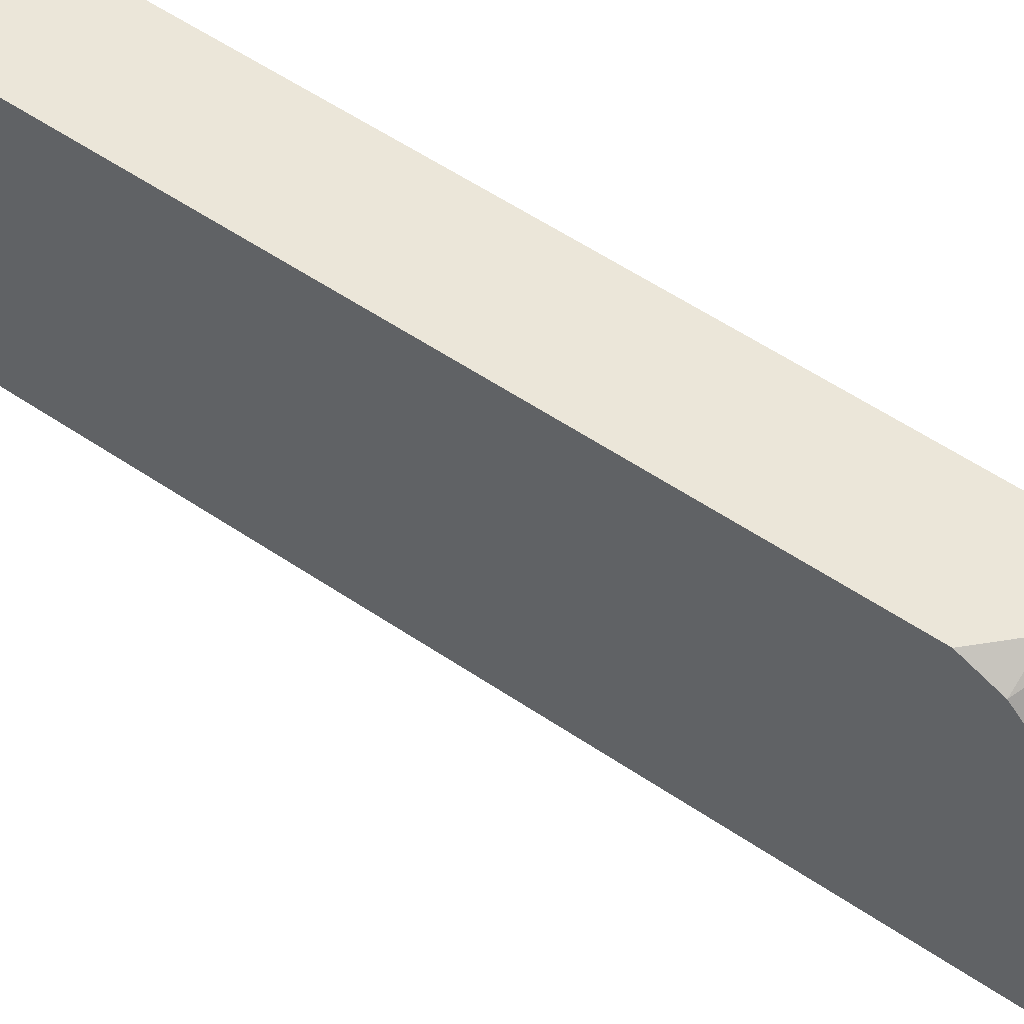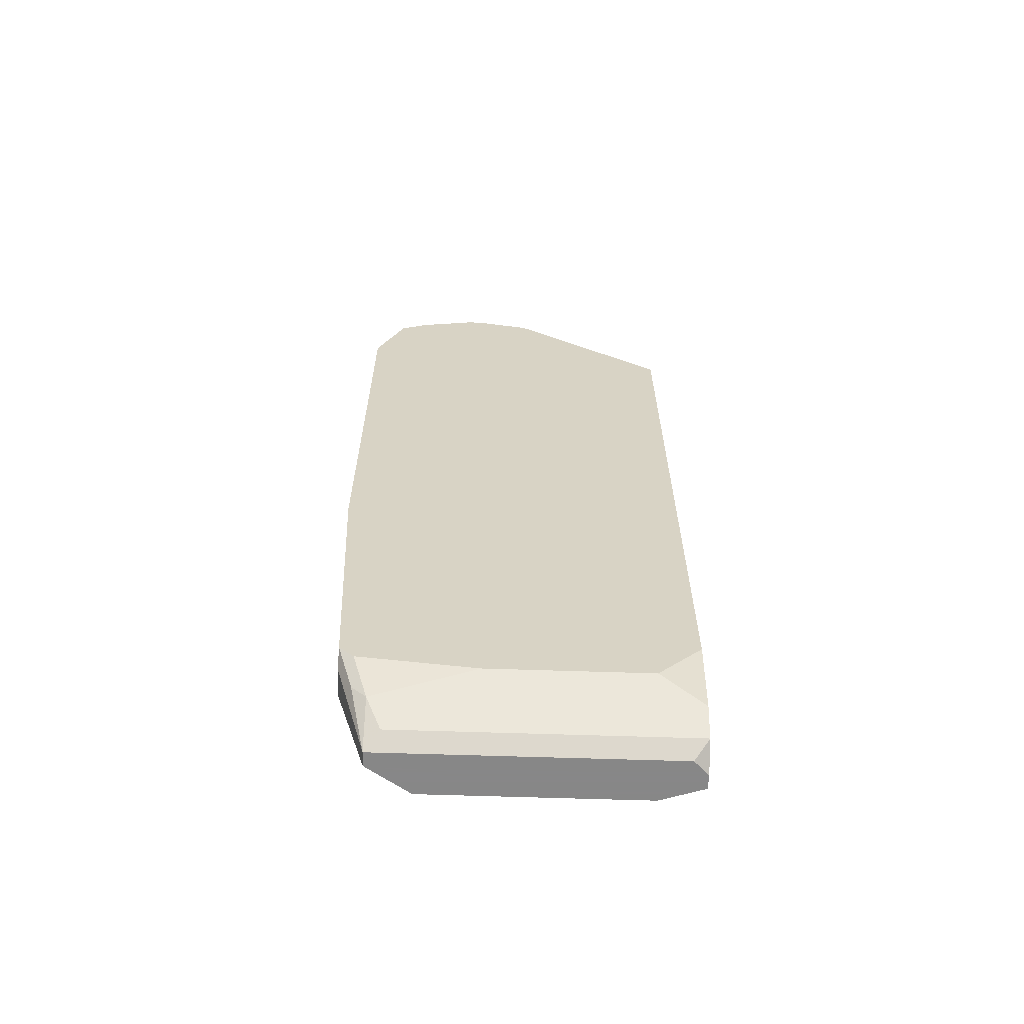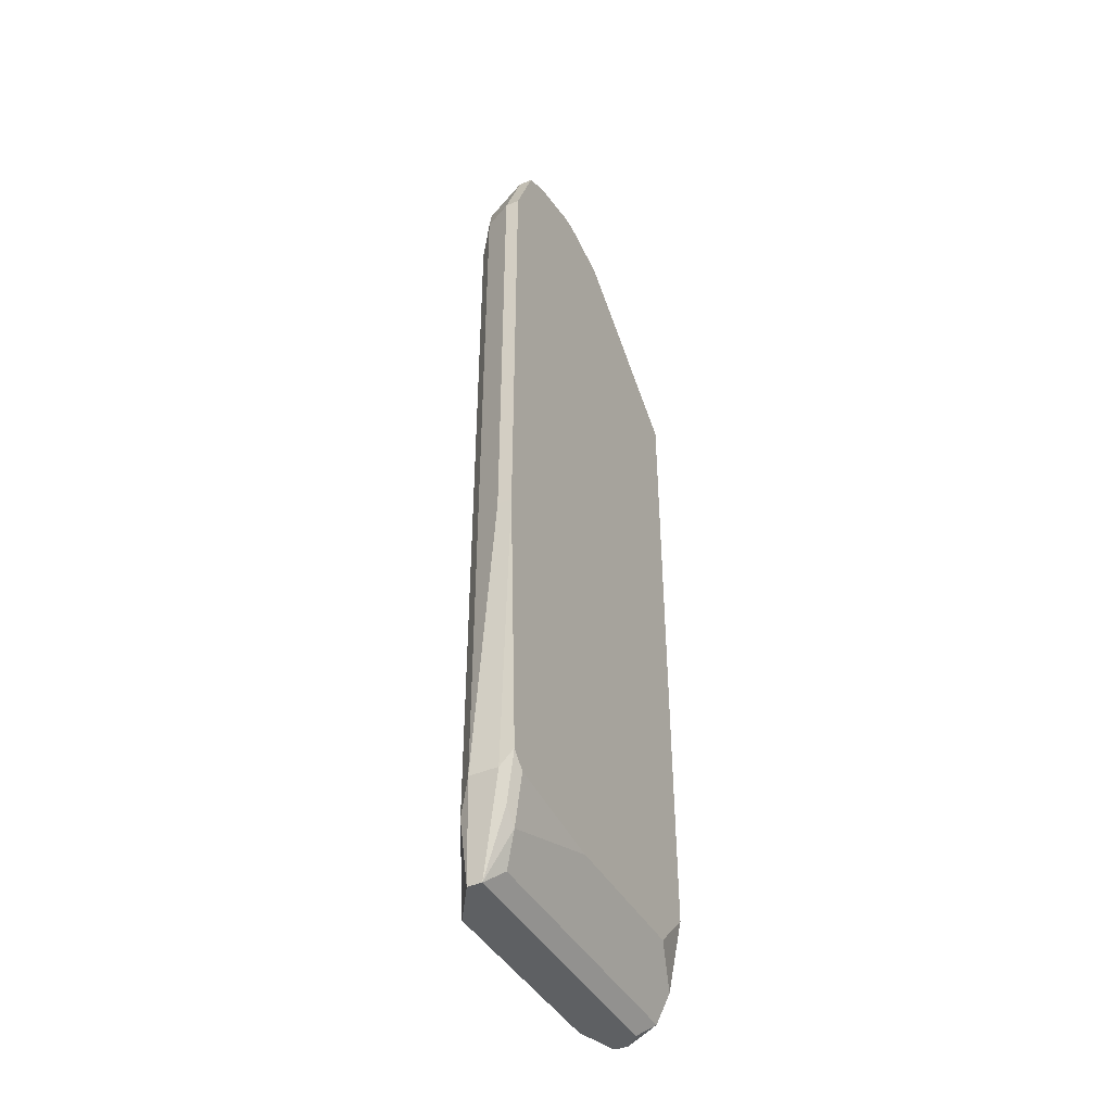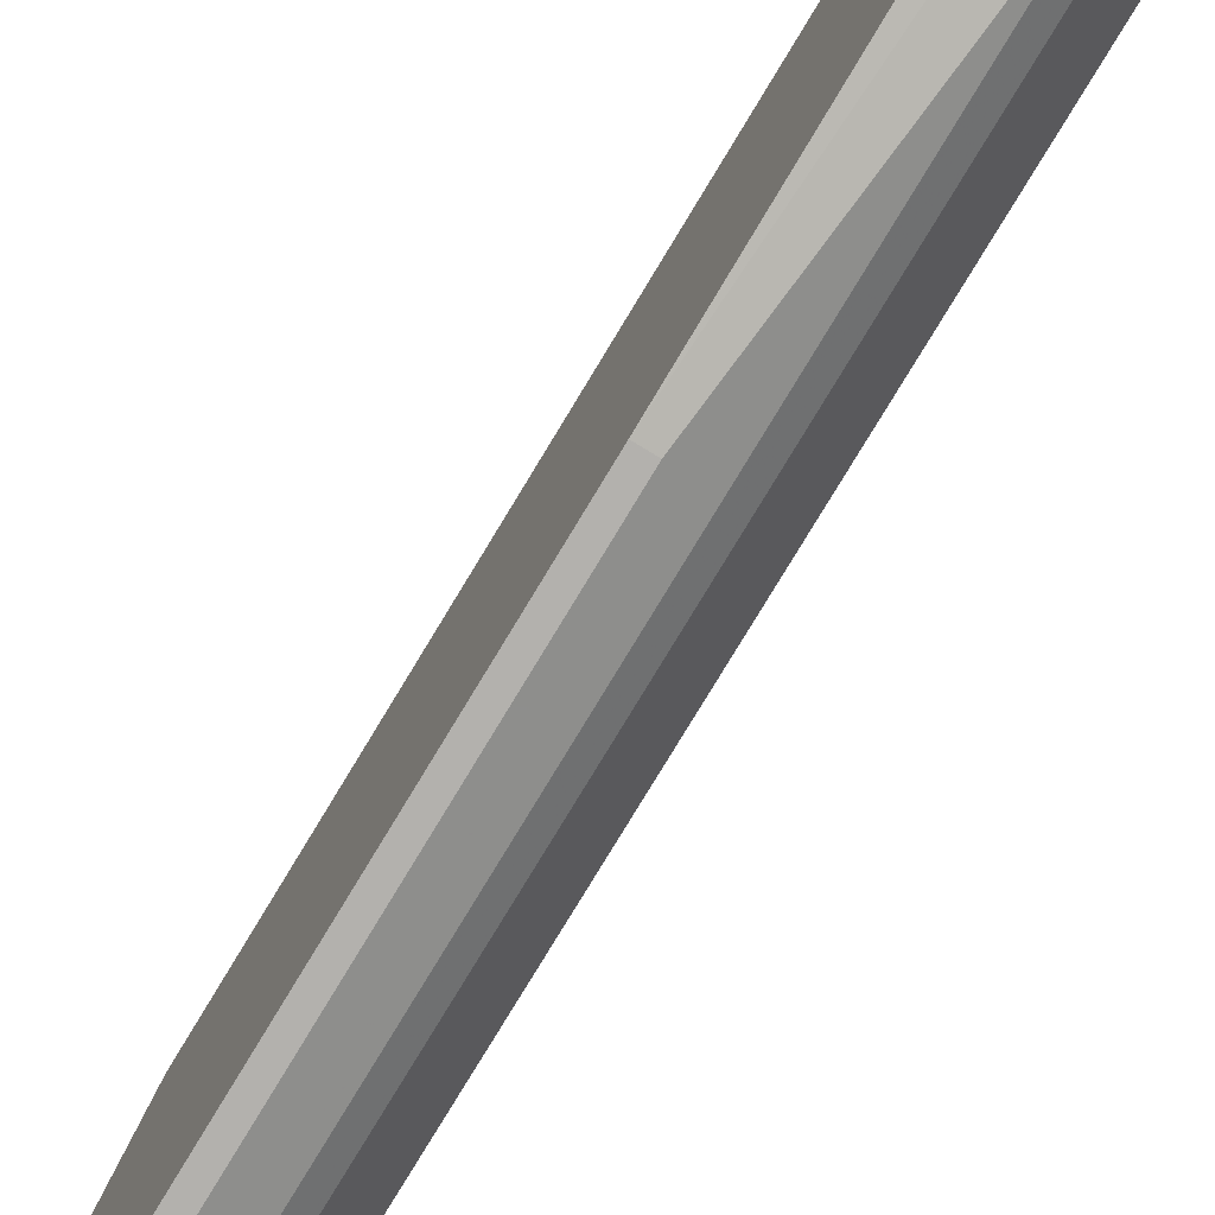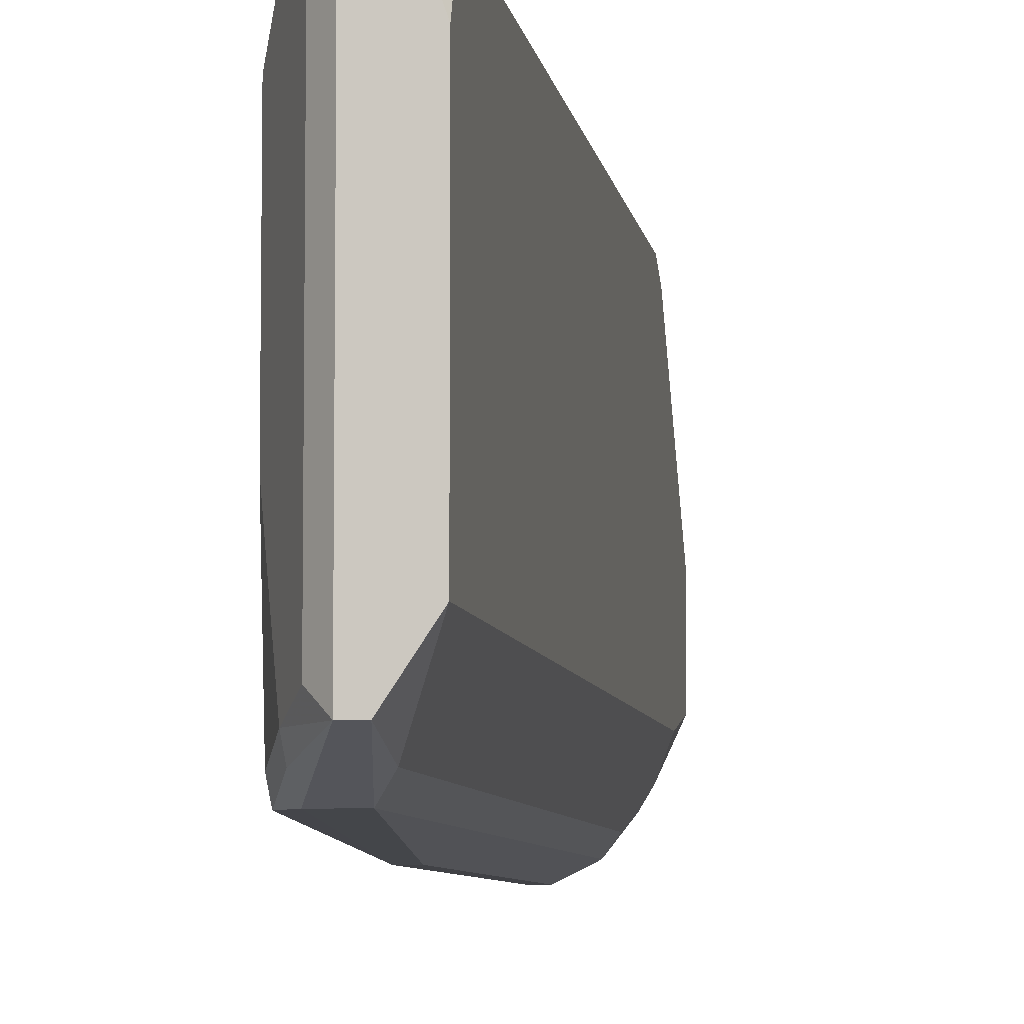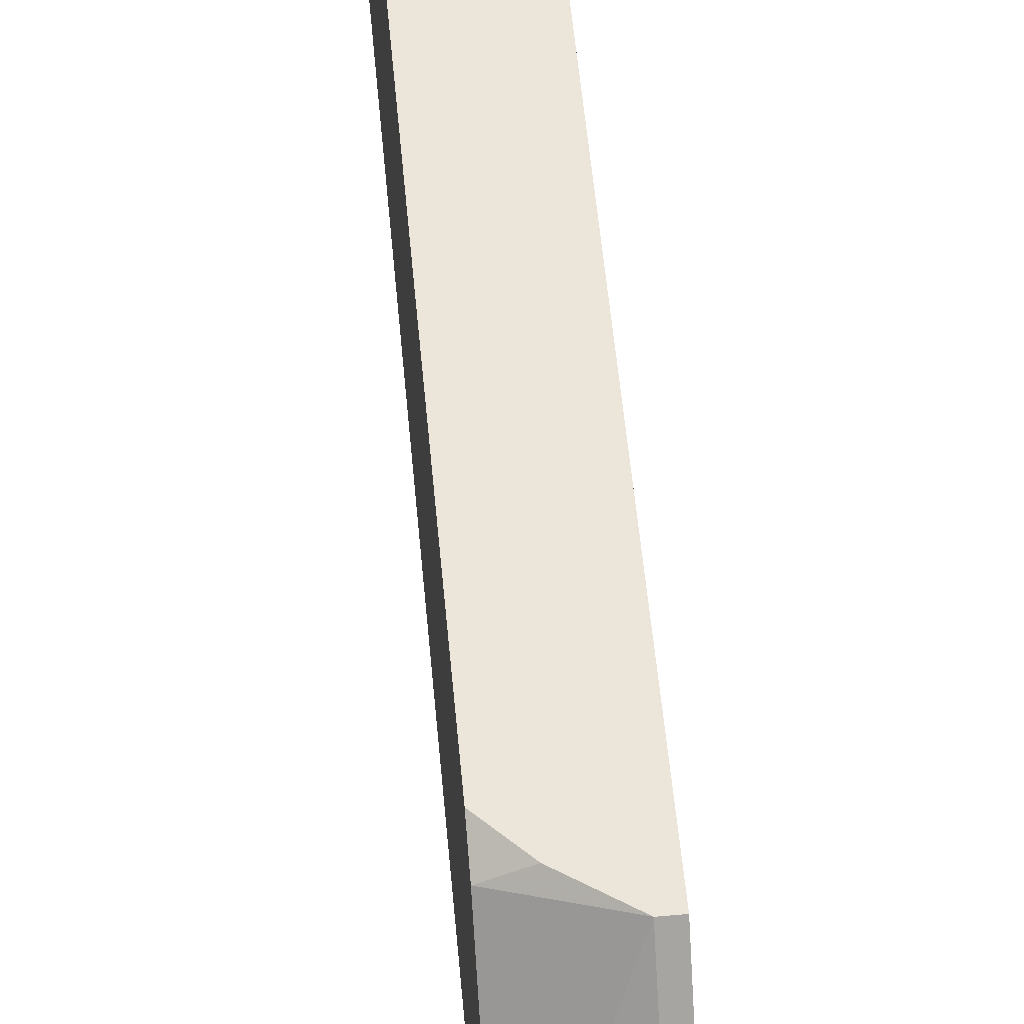
<metadata>
{"format":"obj","ext":"obj","renderer":"f3d","projection":"perspective","resolution":1024,"background":"white","views":[{"elev":56.1,"azim":-54.6,"up":"+Y"},{"elev":-62.6,"azim":88.1,"up":"+Z"},{"elev":-42.3,"azim":27.3,"up":"+Z"},{"elev":-79.2,"azim":148.8,"up":"+Y"},{"elev":-6.6,"azim":-171.8,"up":"+Y"},{"elev":56.2,"azim":-5.2,"up":"+Y"}]}
</metadata>
<code>
v -0.01071 -0.007535 0.00391
v -0.008576 0.0001593 0.02699
v -0.008149 0.0001593 0.02699
v -0.008149 0.0001593 0.00733
v -0.008149 -0.001123 0.006048
v -0.008576 -0.004543 0.03084
v -0.008149 -0.004543 0.03084
v -0.008149 -0.005825 0.006048
v -0.008149 -0.006253 0.03127
v -0.008149 -0.00668 0.03127
v -0.008576 -0.00668 0.03127
v -0.008149 -0.00839 0.03084
v -0.008149 -0.009245 0.03041
v -0.008576 -0.009245 0.03041
v -0.008149 -0.009245 0.006475
v -0.008149 -0.009673 0.006903
v -0.008149 -0.0101 0.02828
v -0.008576 -0.0101 0.02828
v -0.008149 -0.0101 0.01503
v -0.008576 -0.0101 0.01503
v -0.008576 0.0001593 0.005193
v -0.009004 -0.005398 0.03127
v -0.008576 -0.005398 0.03127
v -0.009004 -0.005825 0.03127
v -0.008576 -0.008818 0.005193
v -0.008576 -0.009245 0.00562
v -0.008576 -0.009673 0.006475
v -0.009004 0.0001593 0.004338
v -0.009431 -0.00839 0.03084
v -0.009004 -0.00839 0.004338
v -0.009431 -0.009673 0.02828
v -0.009431 -0.009673 0.006475
v -0.009859 0.0001593 0.02614
v -0.009431 -0.0002681 0.00391
v -0.009859 -0.006253 0.03084
v -0.009859 -0.00668 0.03084
v -0.009859 -0.008818 0.02999
v -0.009431 -0.008818 0.00391
v -0.009859 -0.008818 0.00391
v -0.009859 -0.009245 0.02742
v -0.009859 -0.009245 0.00562
v -0.01029 0.0001593 0.00391
v -0.009859 0.0001593 0.00391
v -0.01029 -0.00497 0.03041
v -0.01029 -0.007108 0.03041
v -0.01029 -0.00839 0.0287
v -0.01071 0.0001593 0.02528
v -0.01071 0.0001593 0.00562
v -0.01071 -0.0002681 0.02614
v -0.01071 -0.0002681 0.004338
v -0.01071 -0.001123 0.00391
v -0.01071 -0.004543 0.02999
v -0.01071 -0.007108 0.02999
v -0.01071 -0.007535 0.02785
f 19 27 16
f 48 42 50
f 51 50 42
f 54 53 52
f 54 52 49
f 54 49 47
f 54 47 48
f 54 48 50
f 54 50 51
f 54 51 1
f 41 40 54
f 41 54 1
f 21 4 5
f 33 47 49
f 2 49 52
f 2 33 49
f 43 42 48
f 43 48 47
f 43 47 33
f 43 33 2
f 43 2 3
f 43 3 4
f 43 4 21
f 43 21 28
f 43 28 34
f 18 17 13
f 18 13 14
f 46 53 54
f 46 54 40
f 39 41 1
f 39 1 51
f 39 51 42
f 39 42 43
f 39 43 34
f 39 34 38
f 32 41 39
f 32 39 38
f 32 38 27
f 32 31 40
f 32 40 41
f 8 25 21
f 8 21 5
f 26 16 27
f 26 27 38
f 26 38 25
f 30 25 38
f 30 38 34
f 30 34 28
f 30 28 21
f 30 21 25
f 45 29 36
f 45 36 53
f 45 53 29
f 12 29 14
f 12 14 13
f 11 29 12
f 11 12 10
f 6 7 3
f 6 3 2
f 6 2 52
f 37 46 40
f 37 40 31
f 37 31 18
f 37 18 14
f 37 14 29
f 37 29 53
f 37 53 46
f 20 32 27
f 20 27 19
f 20 19 17
f 20 17 18
f 20 18 31
f 20 31 32
f 15 16 26
f 15 26 25
f 15 25 8
f 35 44 52
f 35 52 53
f 35 53 36
f 22 23 7
f 22 7 6
f 22 6 52
f 22 52 44
f 22 44 35
f 9 10 12
f 9 12 13
f 9 13 17
f 9 17 19
f 9 19 16
f 9 16 15
f 9 15 8
f 9 8 5
f 9 5 4
f 9 4 3
f 9 3 7
f 9 7 23
f 24 22 35
f 24 35 36
f 24 36 29
f 24 29 11
f 24 11 10
f 24 10 9
f 24 9 23
f 24 23 22

</code>
